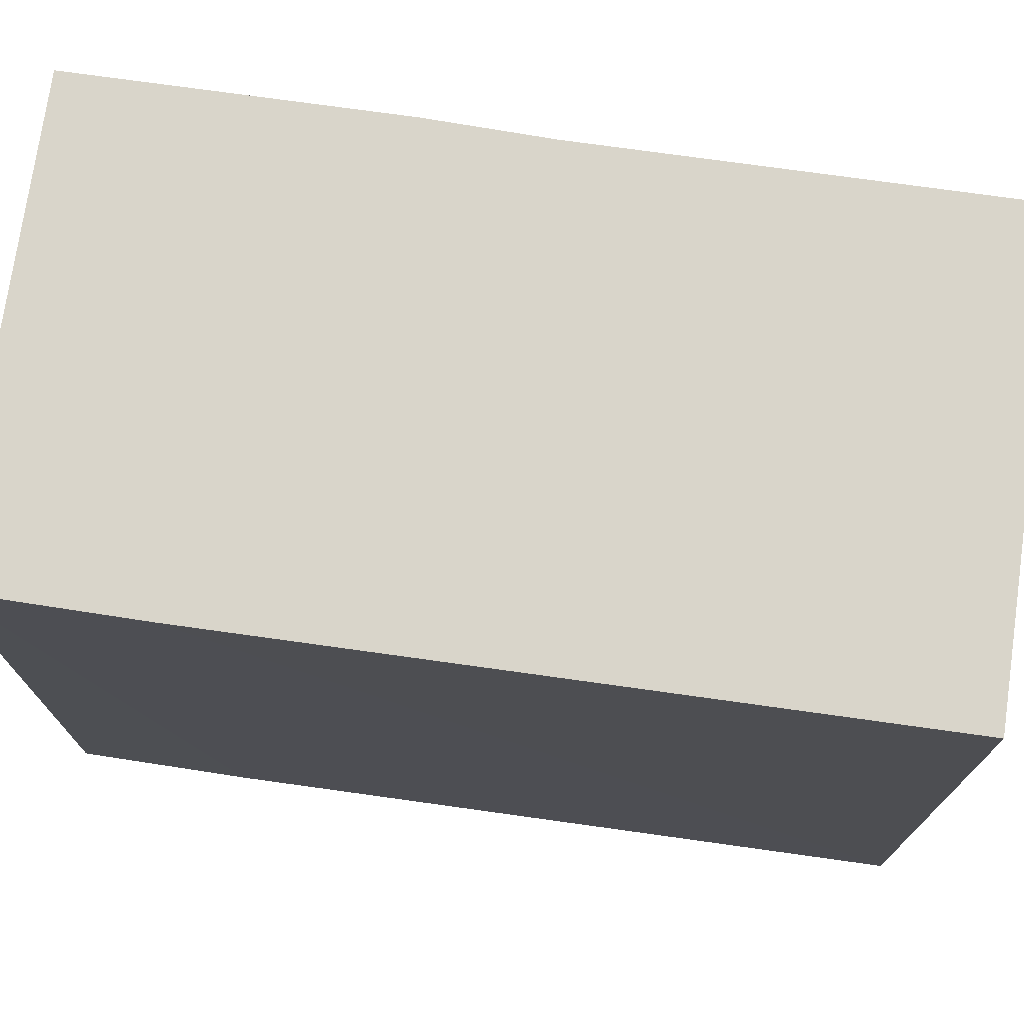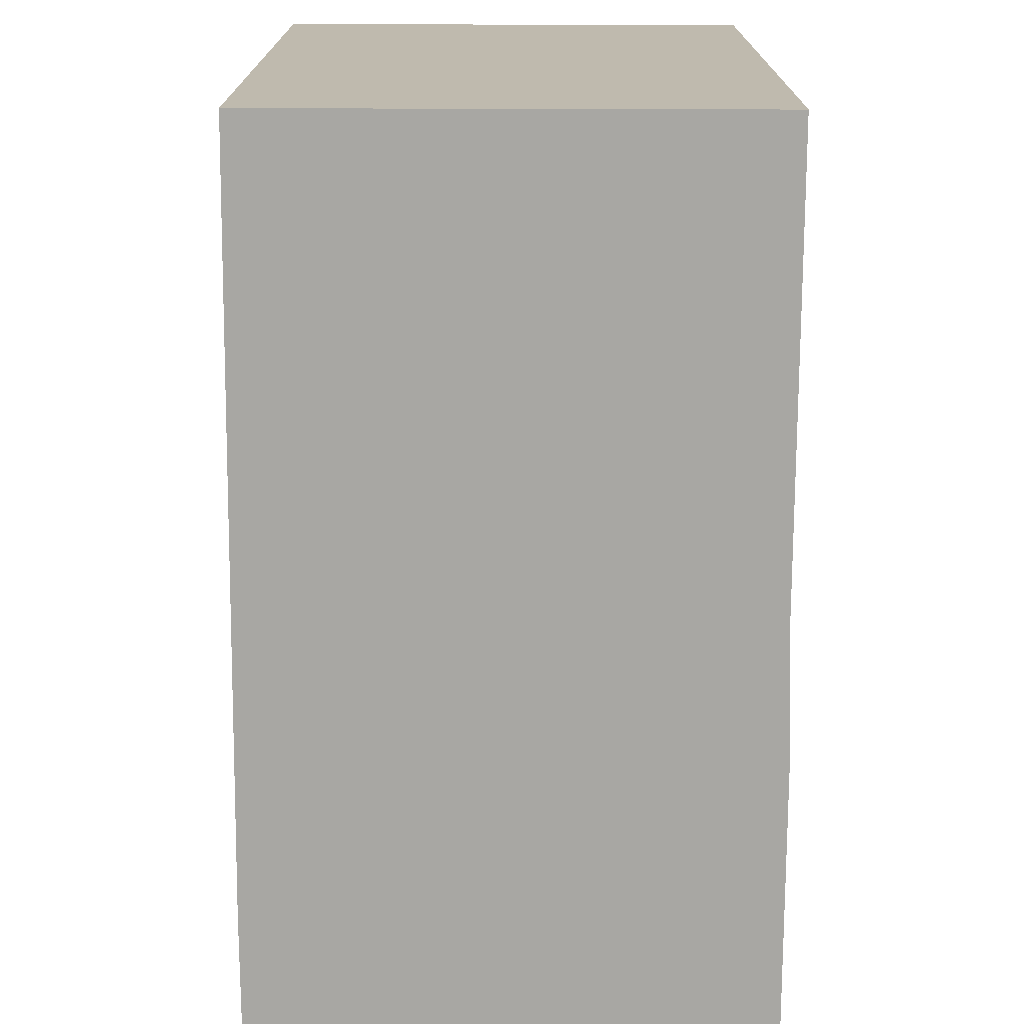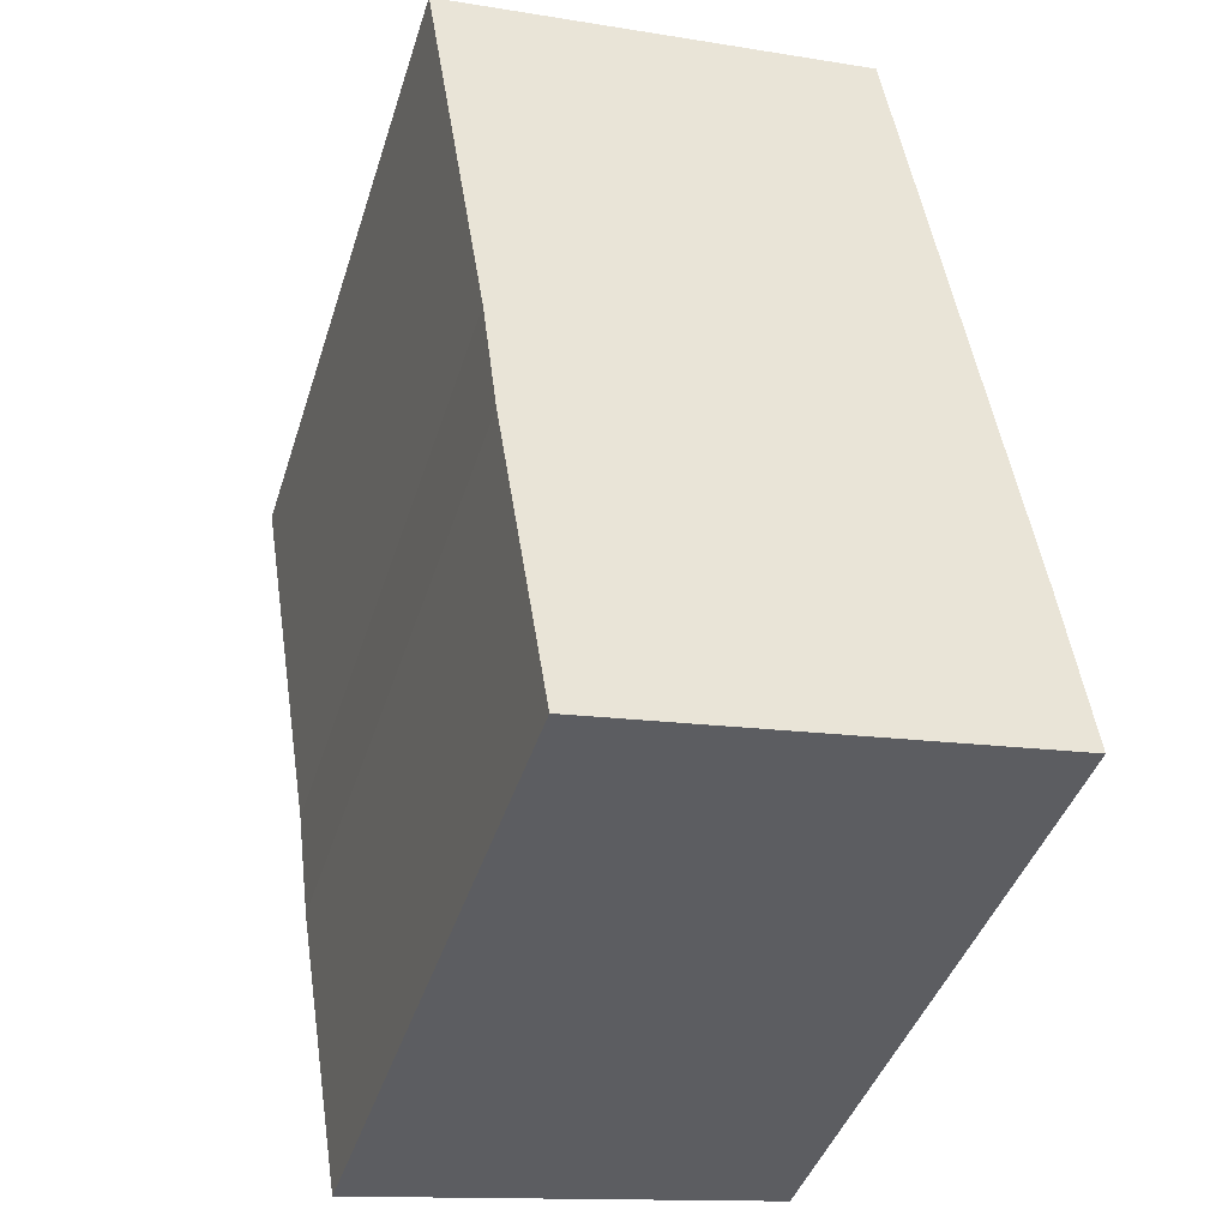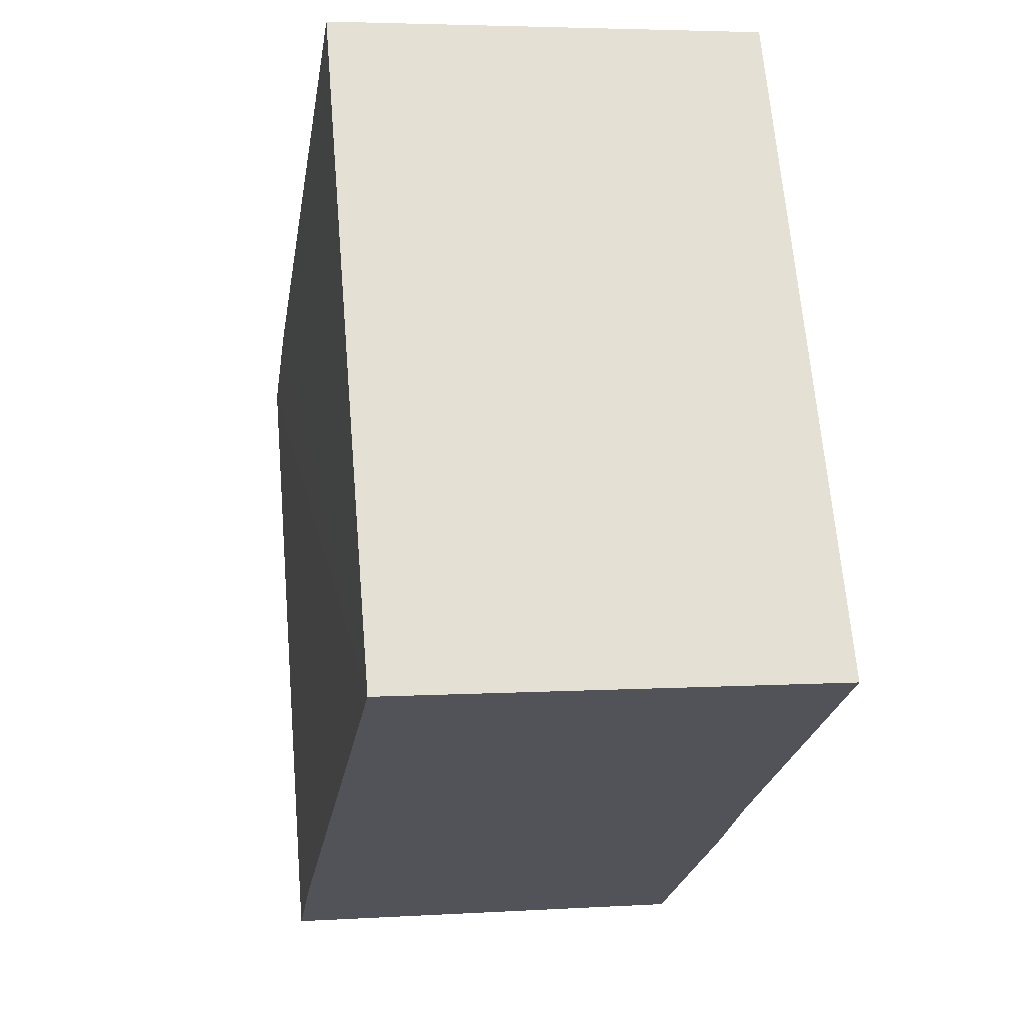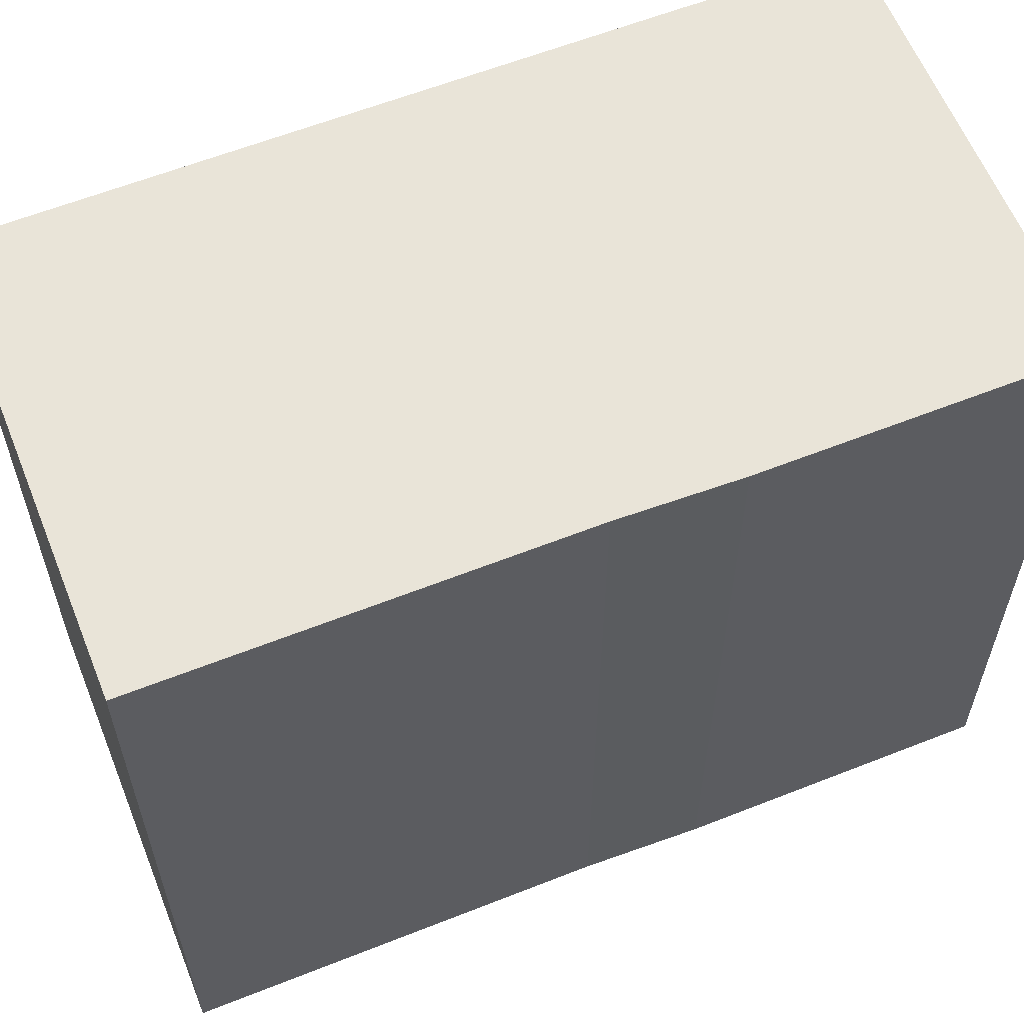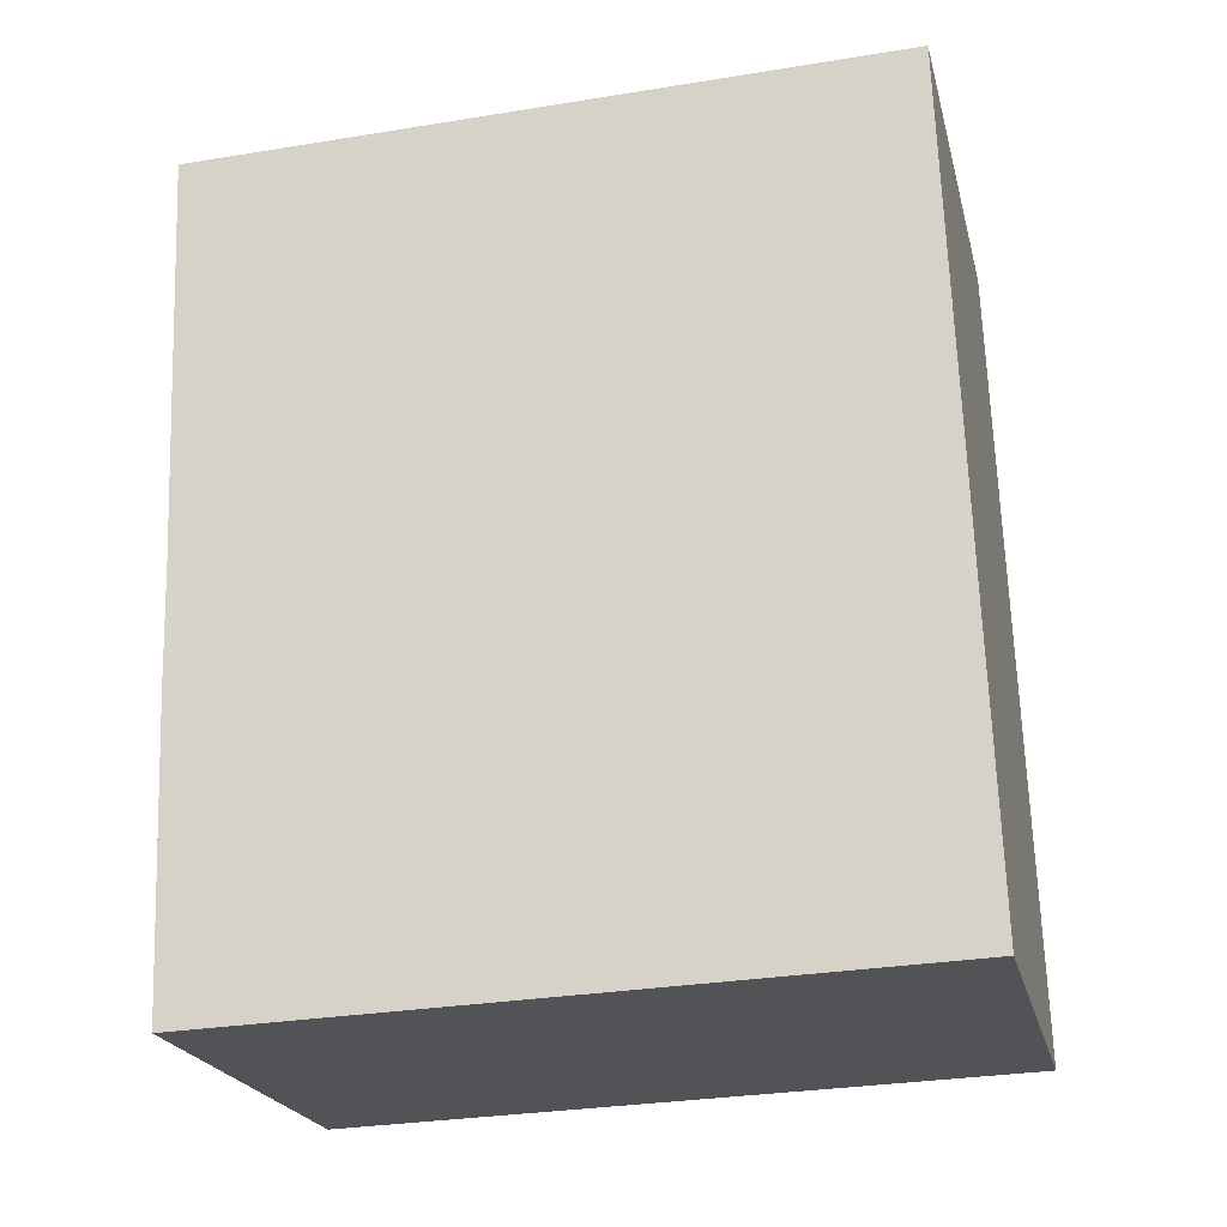
<metadata>
{"format":"obj","ext":"obj","renderer":"f3d","projection":"perspective","resolution":1024,"background":"white","views":[{"elev":74.5,"azim":-72.9,"up":"+Y"},{"elev":-74.5,"azim":8.8,"up":"+Y"},{"elev":-42.2,"azim":162.9,"up":"+Z"},{"elev":66.7,"azim":-4.8,"up":"+Z"},{"elev":60.5,"azim":77.1,"up":"+Y"},{"elev":-30.5,"azim":103.2,"up":"+Z"}]}
</metadata>
<code>
v  13.7 19.2 9.433
v  3.514 19.2 22.21
v  15.46 19.2 20.33
v  13.3 19.2 6.294
v  11.98 19.2 -1.867
v  0.654 19.2 4.461
v  0 19.2 1.175e-15
v  3.514 -1.36e-15 22.21
v  15.46 -1.245e-15 20.33
v  13.7 -5.776e-16 9.433
v  13.3 -3.854e-16 6.294
v  11.98 1.143e-16 -1.867
v  0 0 0
v  0.654 -2.732e-16 4.461
g defaultobject
f 1 2 3
f 2 1 4
f 2 4 5
f 2 5 6
f 6 5 7
f 8 3 2
f 3 8 9
f 9 1 3
f 1 9 10
f 10 4 1
f 4 10 11
f 11 5 4
f 5 11 12
f 12 7 5
f 7 12 13
f 6 8 2
f 8 6 7
f 8 7 14
f 14 7 13
f 8 10 9
f 10 8 14
f 10 14 11
f 11 14 12
f 12 14 13

</code>
